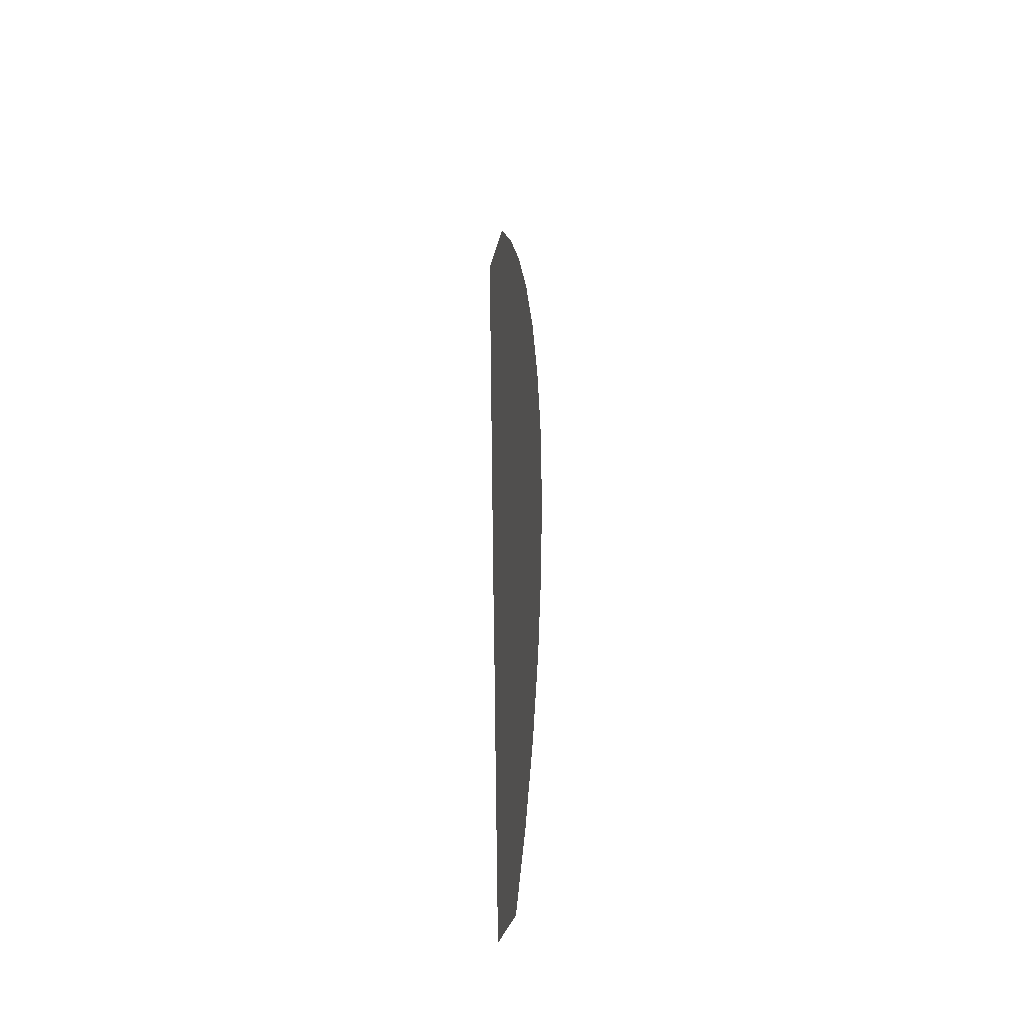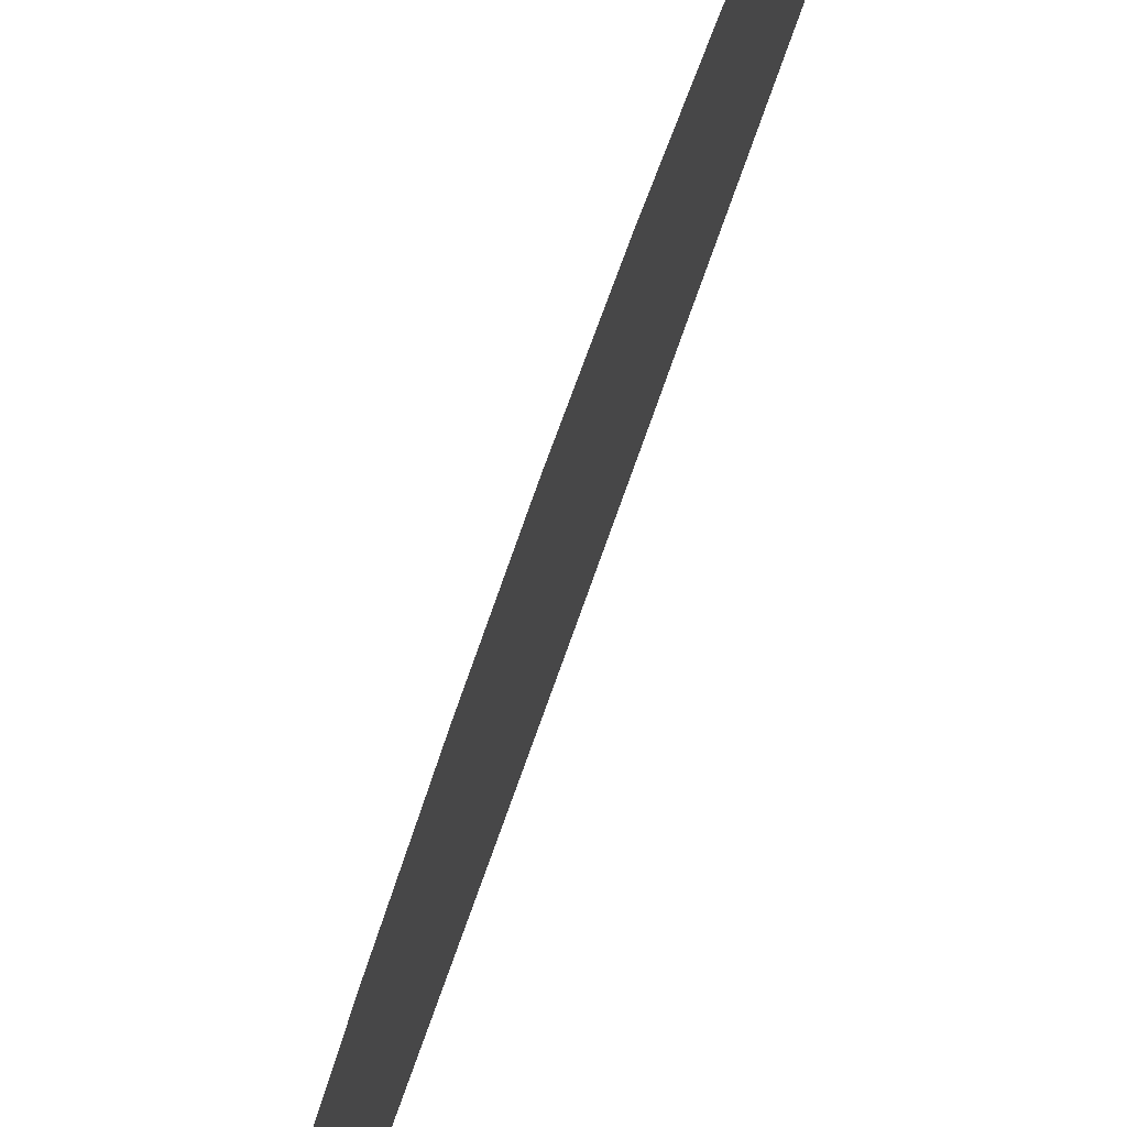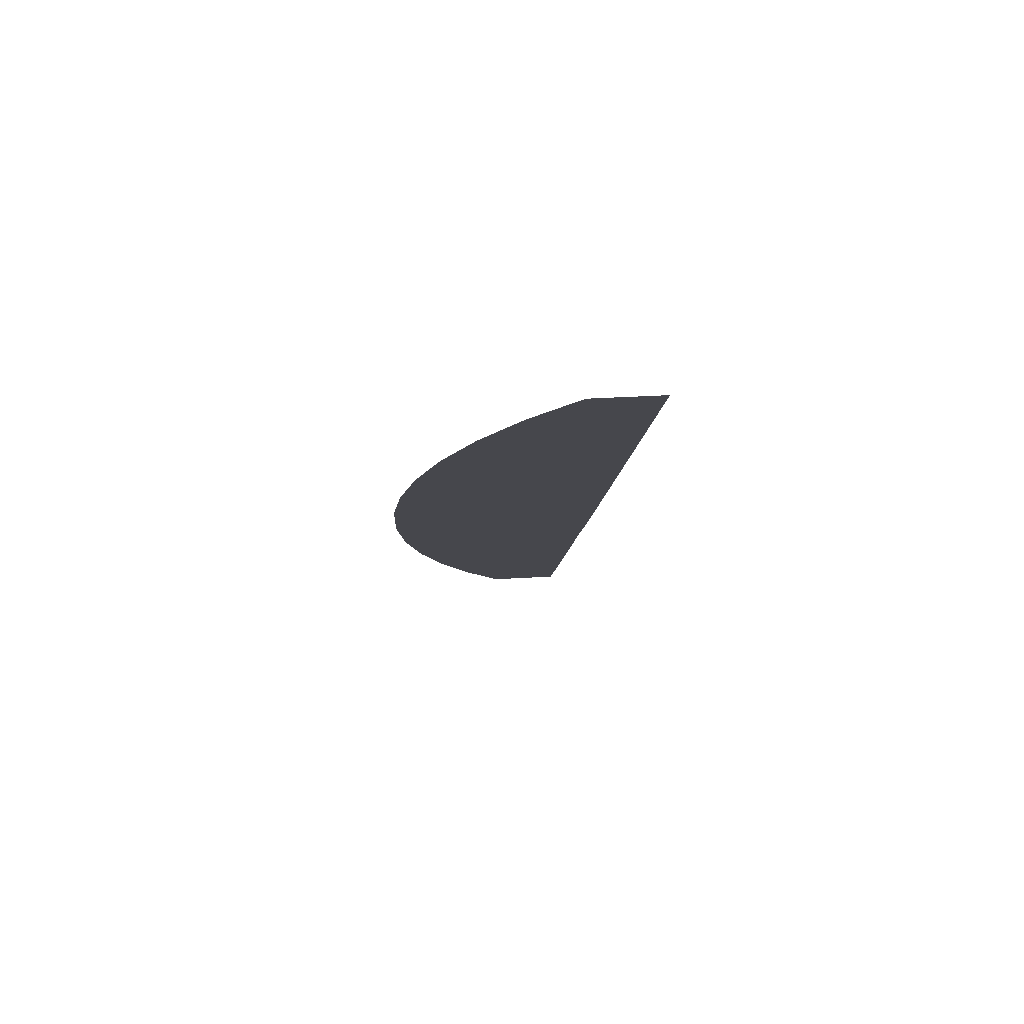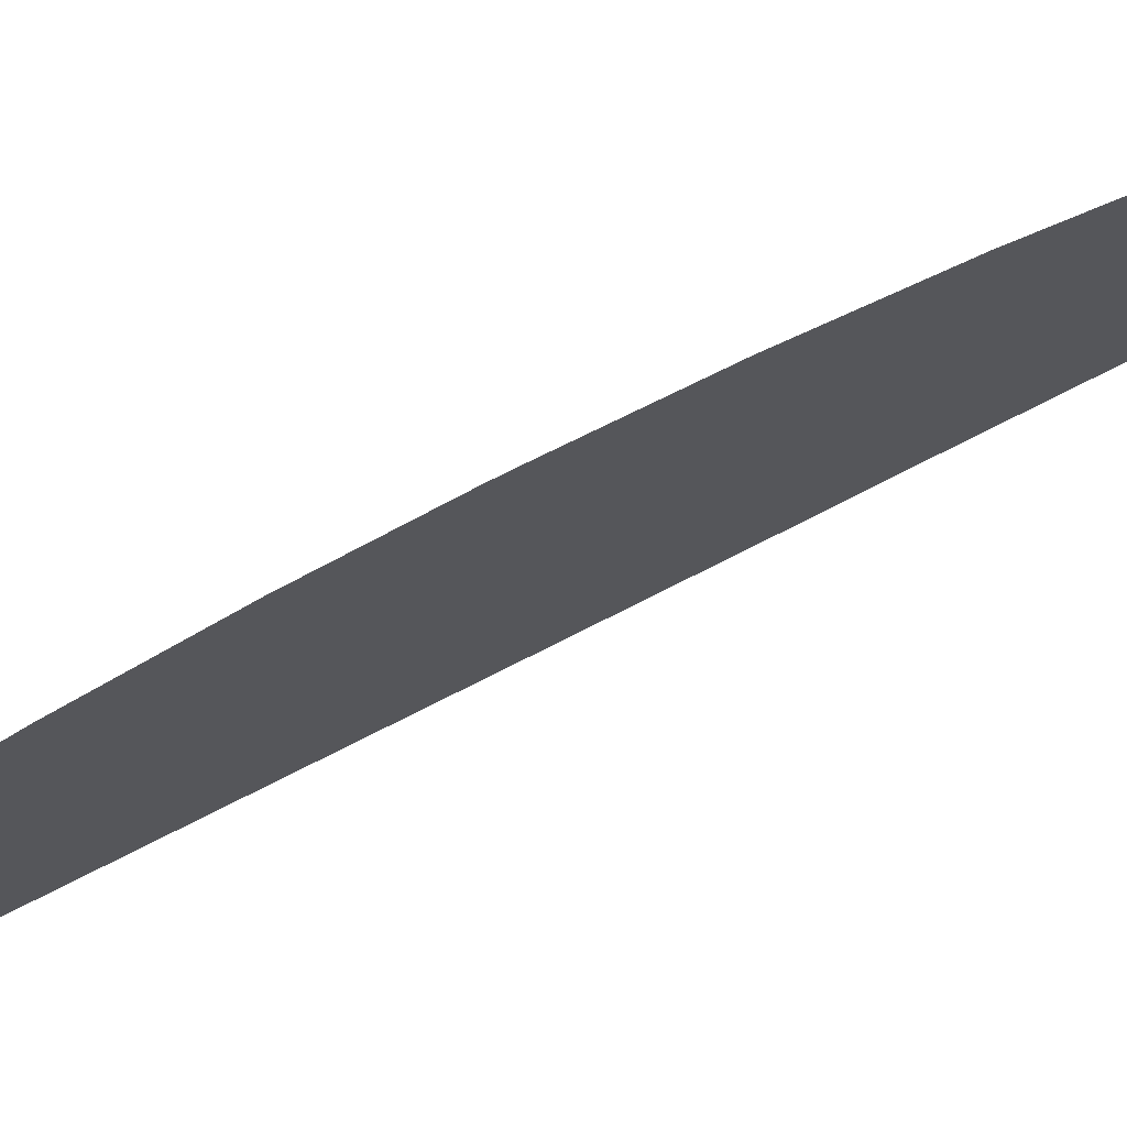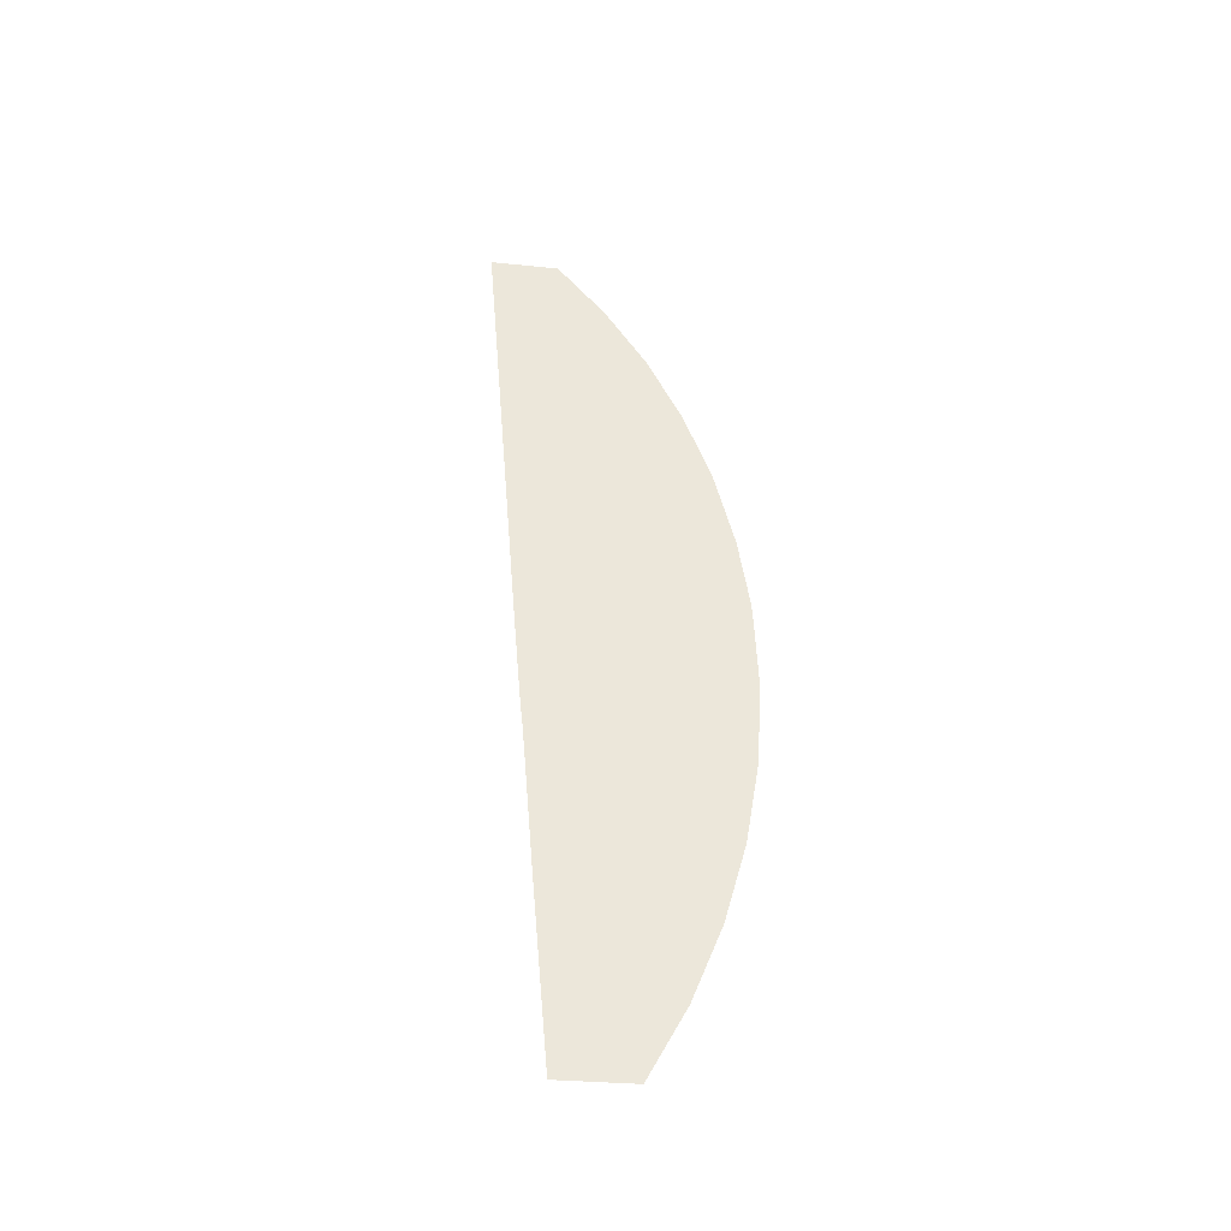
<metadata>
{"format":"obj","ext":"obj","renderer":"f3d","projection":"perspective","resolution":1024,"background":"white","views":[{"elev":-33.0,"azim":-13.4,"up":"+Y"},{"elev":68.8,"azim":-160.6,"up":"+Z"},{"elev":78.6,"azim":87.1,"up":"+Y"},{"elev":73.2,"azim":-116.1,"up":"+Z"},{"elev":-39.4,"azim":-98.4,"up":"+Y"}]}
</metadata>
<code>
o group_26/ID354#ID354
v 0.3794 0.4858 0.4092
v 0.3794 0.4887 0.4092
v 0.3794 0.4872 0.4093
v 0.3794 0.4888 0.4092
v 0.3794 0.4901 0.4091
v 0.3794 0.4845 0.409
v 0.3794 0.4914 0.4087
v 0.3794 0.4831 0.4086
v 0.3794 0.4927 0.4082
v 0.3794 0.4819 0.4081
v 0.3794 0.4939 0.4077
v 0.3794 0.4807 0.4075
v 0.3794 0.495 0.4069
v 0.3794 0.4807 0.4063
v 0.3794 0.496 0.4061
v 0.3794 0.4837 0.406
v 0.3794 0.4853 0.4059
v 0.3794 0.496 0.405
v 0.3794 0.4861 0.4058
v 0.3794 0.4866 0.4058
v 0.3794 0.4883 0.4056
v 0.3794 0.4883 0.4056
v 0.3794 0.4866 0.4058
v 0.3794 0.496 0.405
v 0.3794 0.4861 0.4058
v 0.3794 0.4853 0.4059
v 0.3794 0.496 0.4061
v 0.3794 0.4837 0.406
v 0.3794 0.4807 0.4063
v 0.3794 0.495 0.4069
v 0.3794 0.4807 0.4075
v 0.3794 0.4939 0.4077
v 0.3794 0.4819 0.4081
v 0.3794 0.4927 0.4082
v 0.3794 0.4831 0.4086
v 0.3794 0.4914 0.4087
v 0.3794 0.4845 0.409
v 0.3794 0.4901 0.4091
v 0.3794 0.4858 0.4092
v 0.3794 0.4888 0.4092
v 0.3794 0.4887 0.4092
v 0.3794 0.4872 0.4093
f 1 2 3
f 2 1 4
f 4 1 5
f 5 1 6
f 5 6 7
f 7 6 8
f 7 8 9
f 9 8 10
f 9 10 11
f 11 10 12
f 11 12 13
f 13 12 14
f 13 14 15
f 15 14 16
f 15 16 17
f 15 17 18
f 18 17 19
f 18 19 20
f 18 20 21
f 22 23 24
f 23 25 24
f 25 26 24
f 24 26 27
f 26 28 27
f 28 29 27
f 27 29 30
f 29 31 30
f 30 31 32
f 31 33 32
f 32 33 34
f 33 35 34
f 34 35 36
f 35 37 36
f 36 37 38
f 37 39 38
f 38 39 40
f 40 39 41
f 42 41 39

</code>
